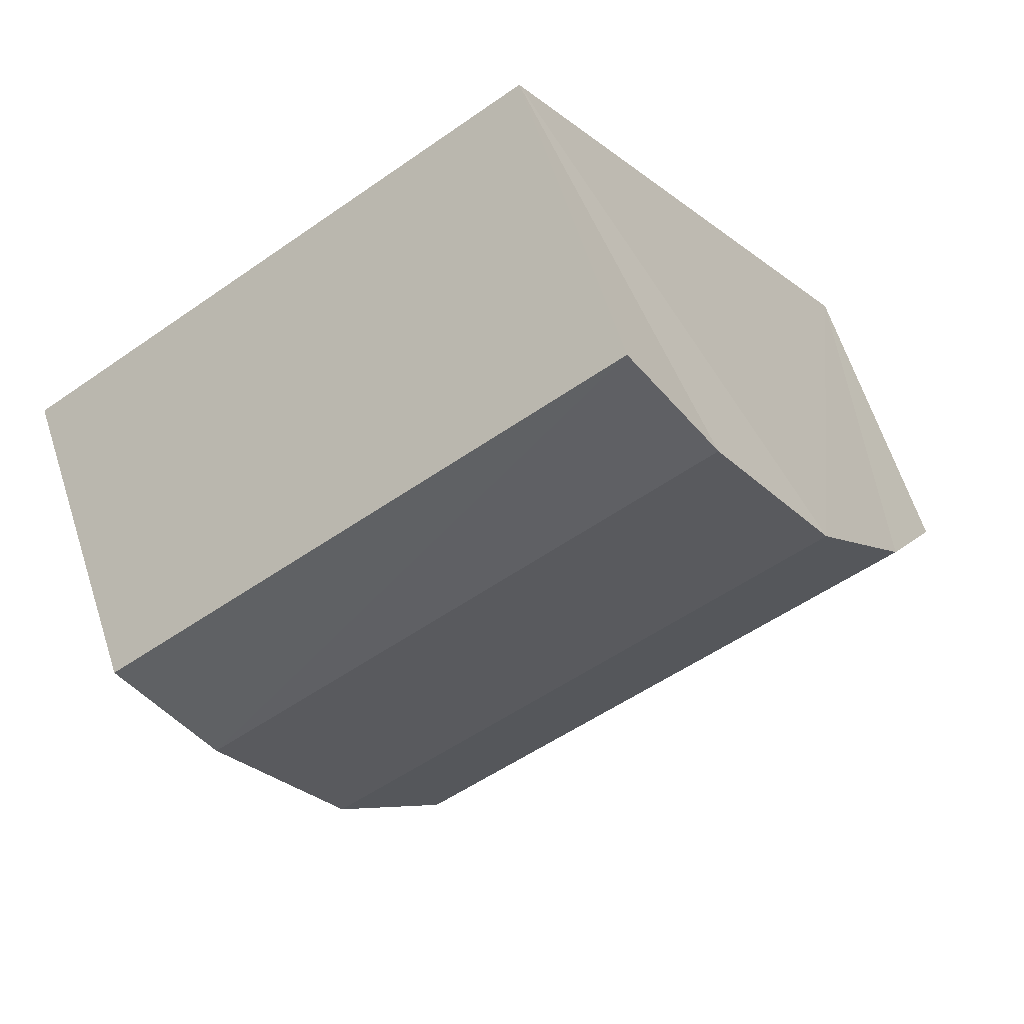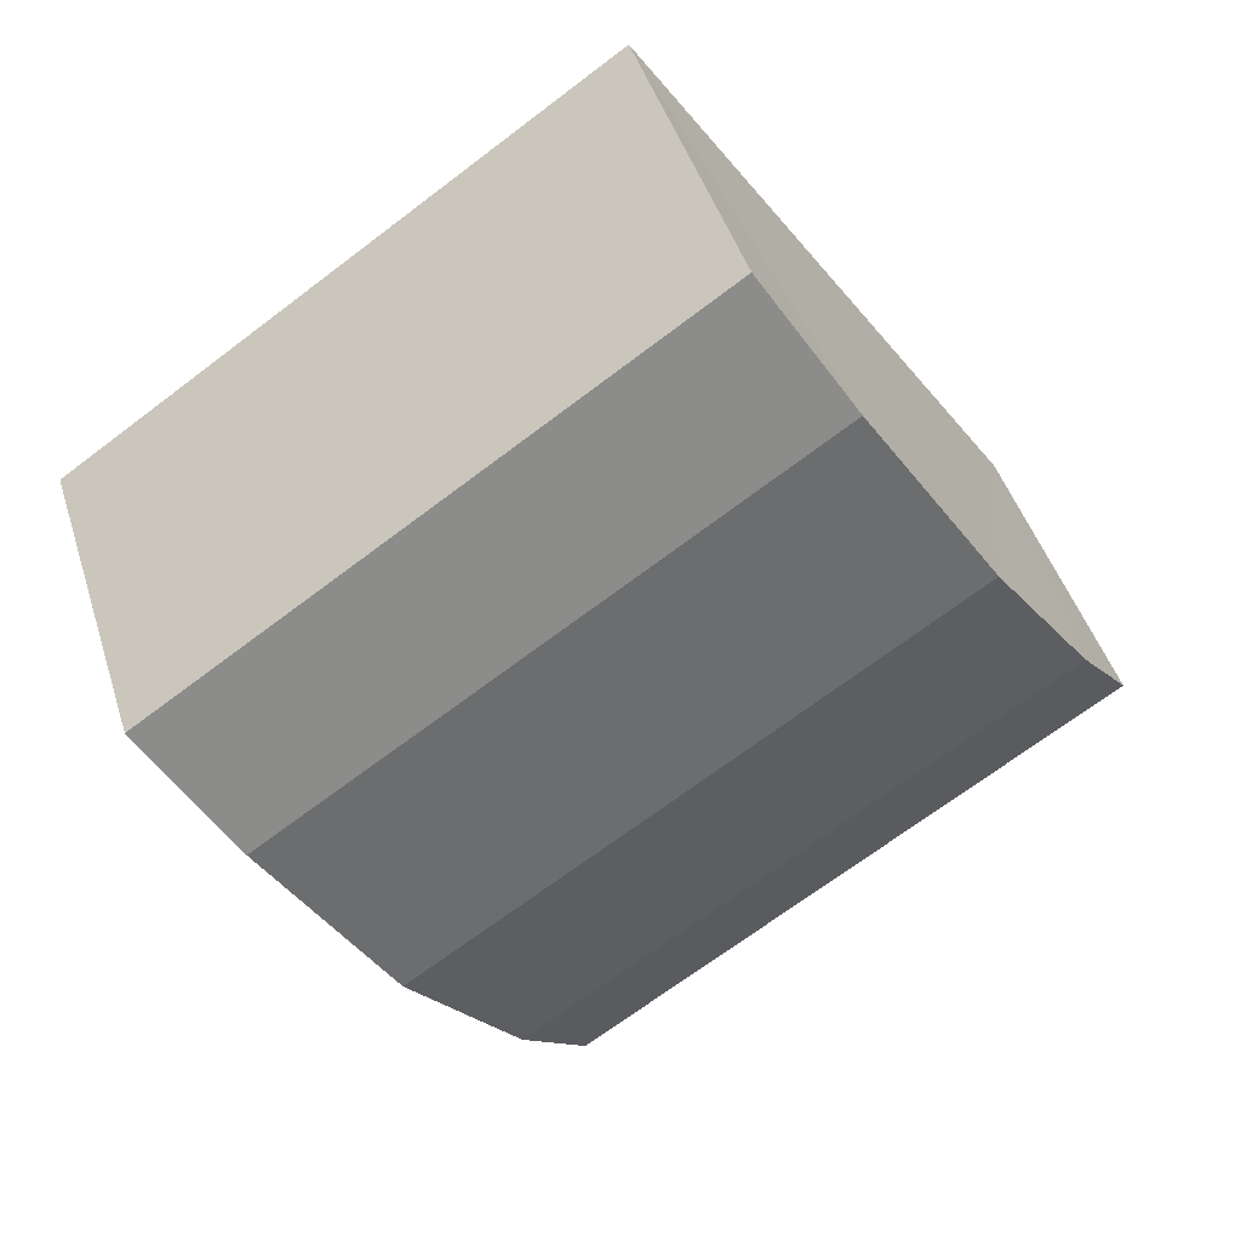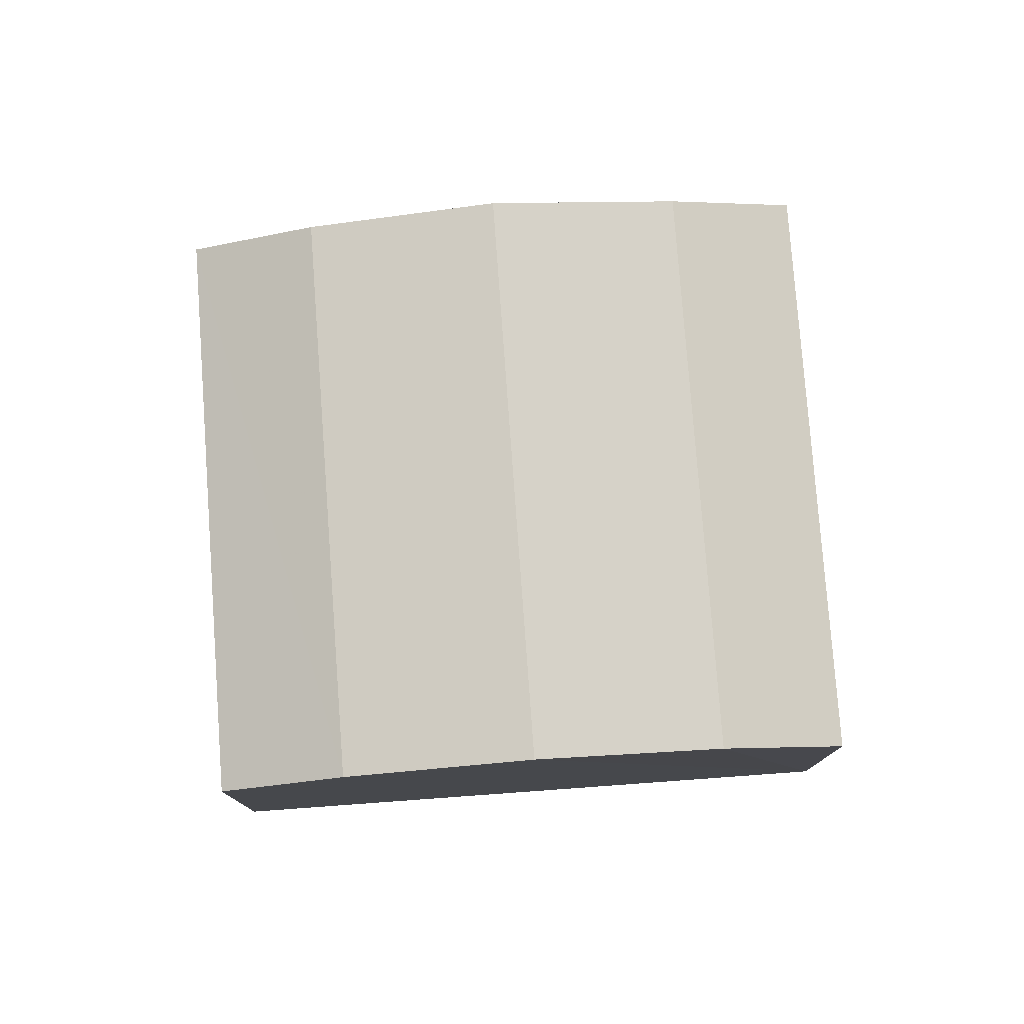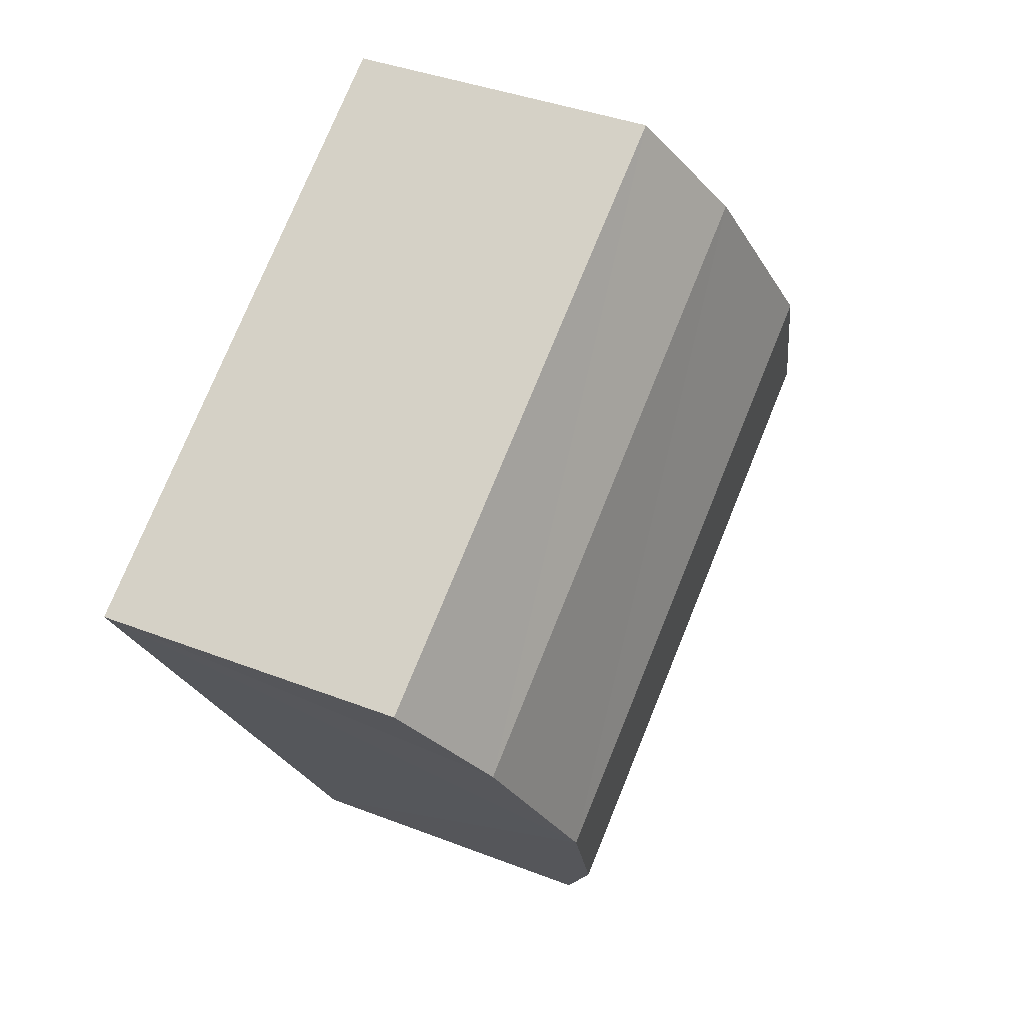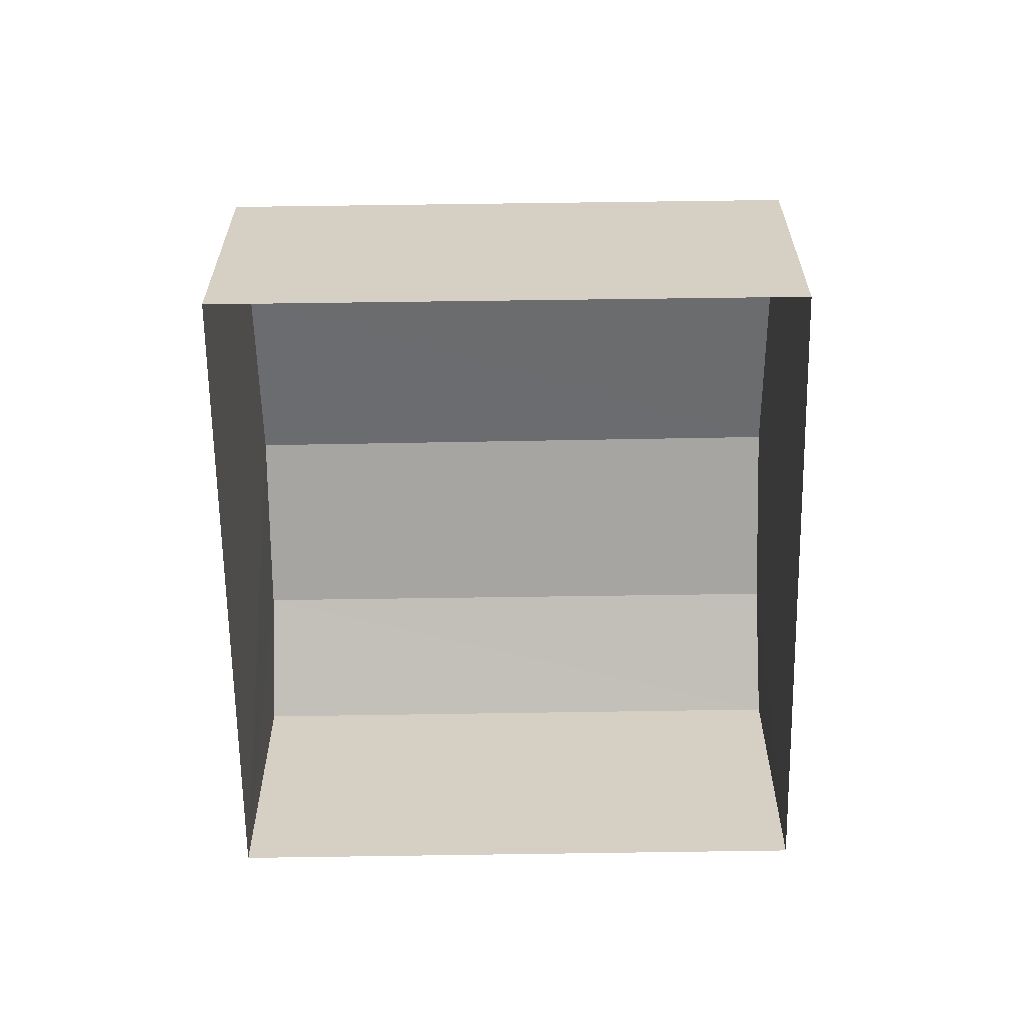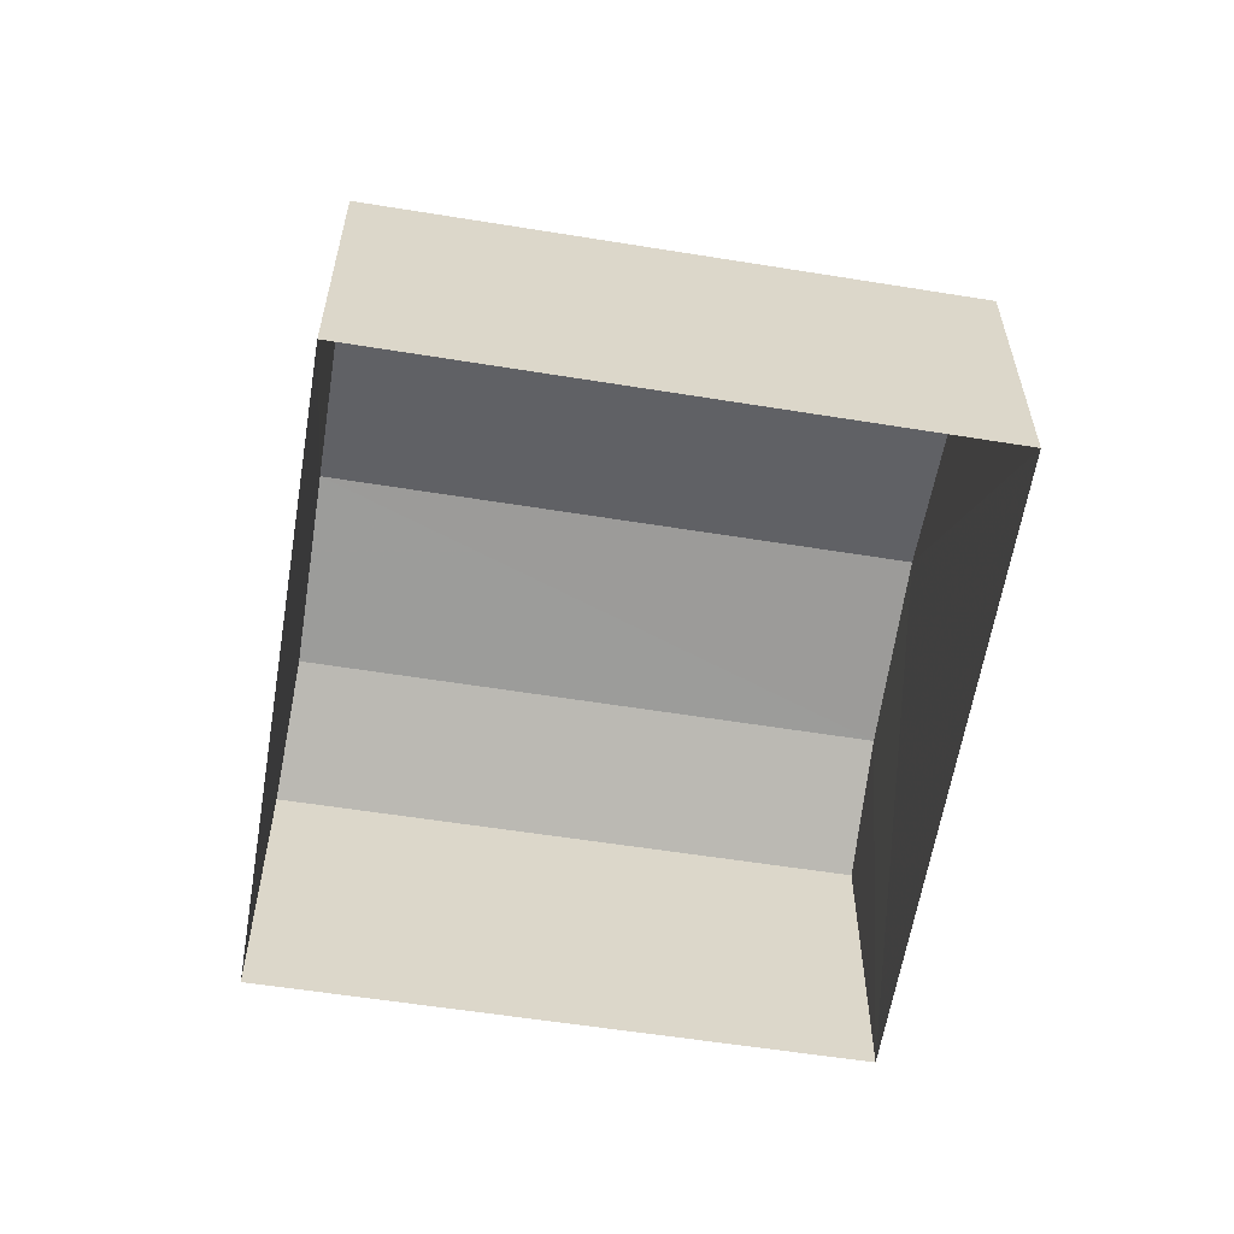
<metadata>
{"format":"obj","ext":"obj","renderer":"f3d","projection":"perspective","resolution":1024,"background":"white","views":[{"elev":62.5,"azim":-17.6,"up":"+Y"},{"elev":45.2,"azim":-17.2,"up":"+Y"},{"elev":78.3,"azim":-60.5,"up":"+Z"},{"elev":37.5,"azim":-63.2,"up":"+Y"},{"elev":-63.7,"azim":-145.4,"up":"+Z"},{"elev":-59.7,"azim":-155.7,"up":"+Z"}]}
</metadata>
<code>
v -2.234e+05 -1.273e+05 17.93
v -2.234e+05 -1.273e+05 17.93
v -2.234e+05 -1.273e+05 17.93
v -2.234e+05 -1.273e+05 17.93
v -2.234e+05 -1.273e+05 20.8
v -2.234e+05 -1.273e+05 20.8
v -2.234e+05 -1.273e+05 21.08
v -2.234e+05 -1.273e+05 21.08
v -2.234e+05 -1.273e+05 20.35
v -2.234e+05 -1.273e+05 20.35
v -2.234e+05 -1.273e+05 20.8
v -2.234e+05 -1.273e+05 20.8
v -2.234e+05 -1.273e+05 20.35
v -2.234e+05 -1.273e+05 20.35
f 1 2 3
f 4 1 3
f 5 6 7
f 8 5 7
f 9 10 11
f 12 9 11
f 13 14 6
f 5 13 6
f 12 11 8
f 7 12 8
f 10 2 11
f 2 1 8
f 11 2 8
f 1 13 5
f 8 1 5
f 10 3 2
f 10 9 3
f 14 1 4
f 14 13 1
f 14 4 6
f 4 3 7
f 6 4 7
f 3 9 12
f 7 3 12

</code>
